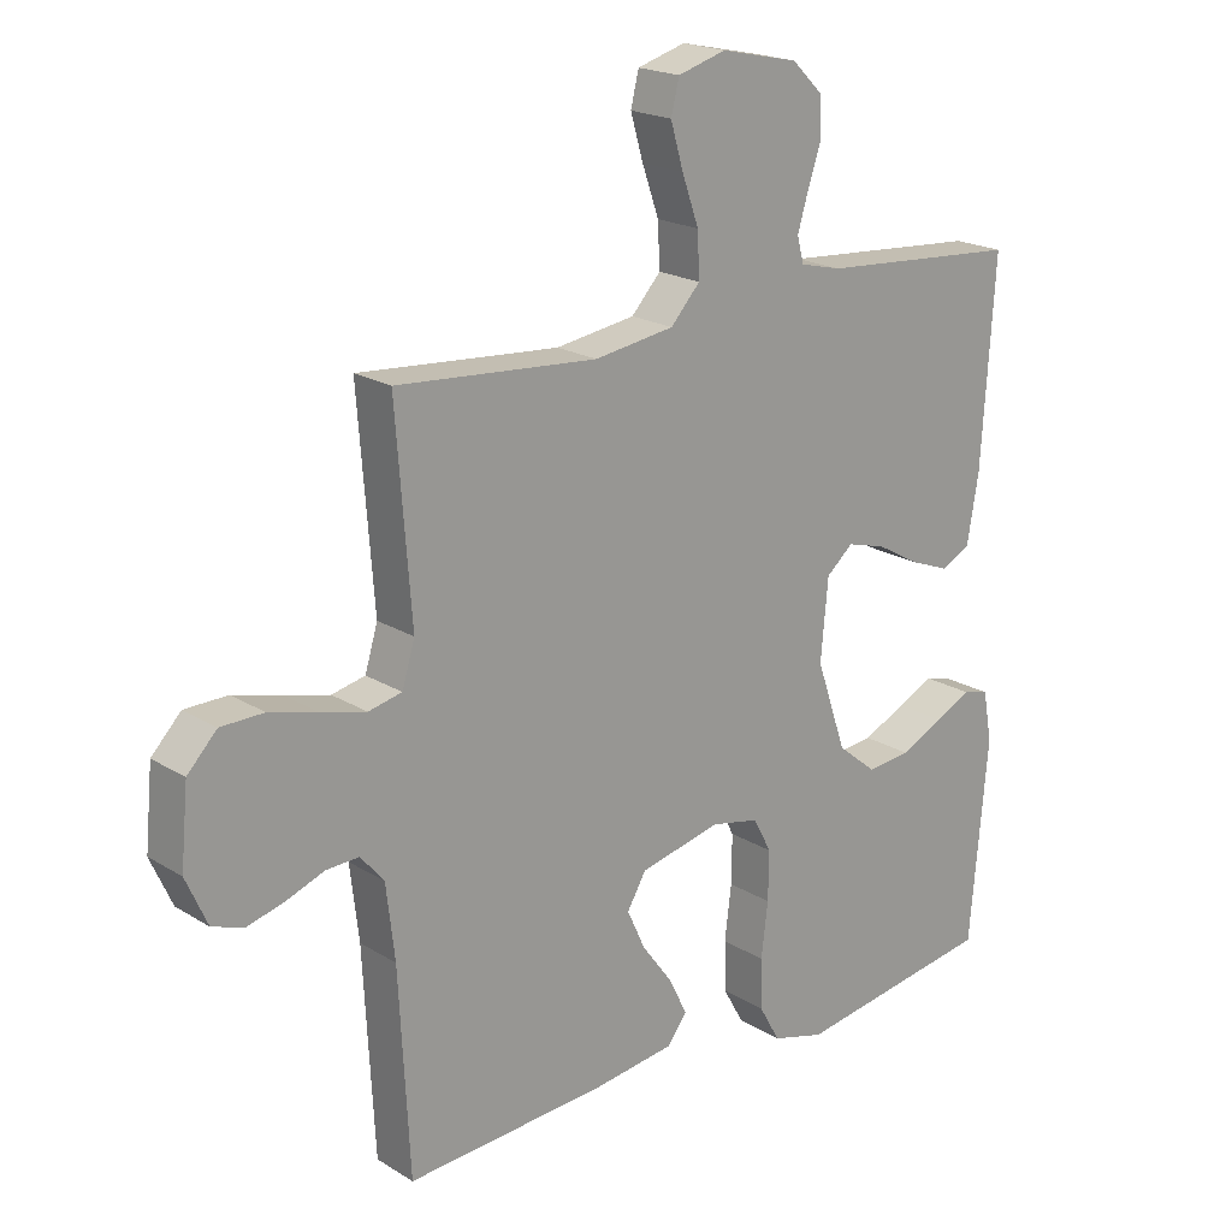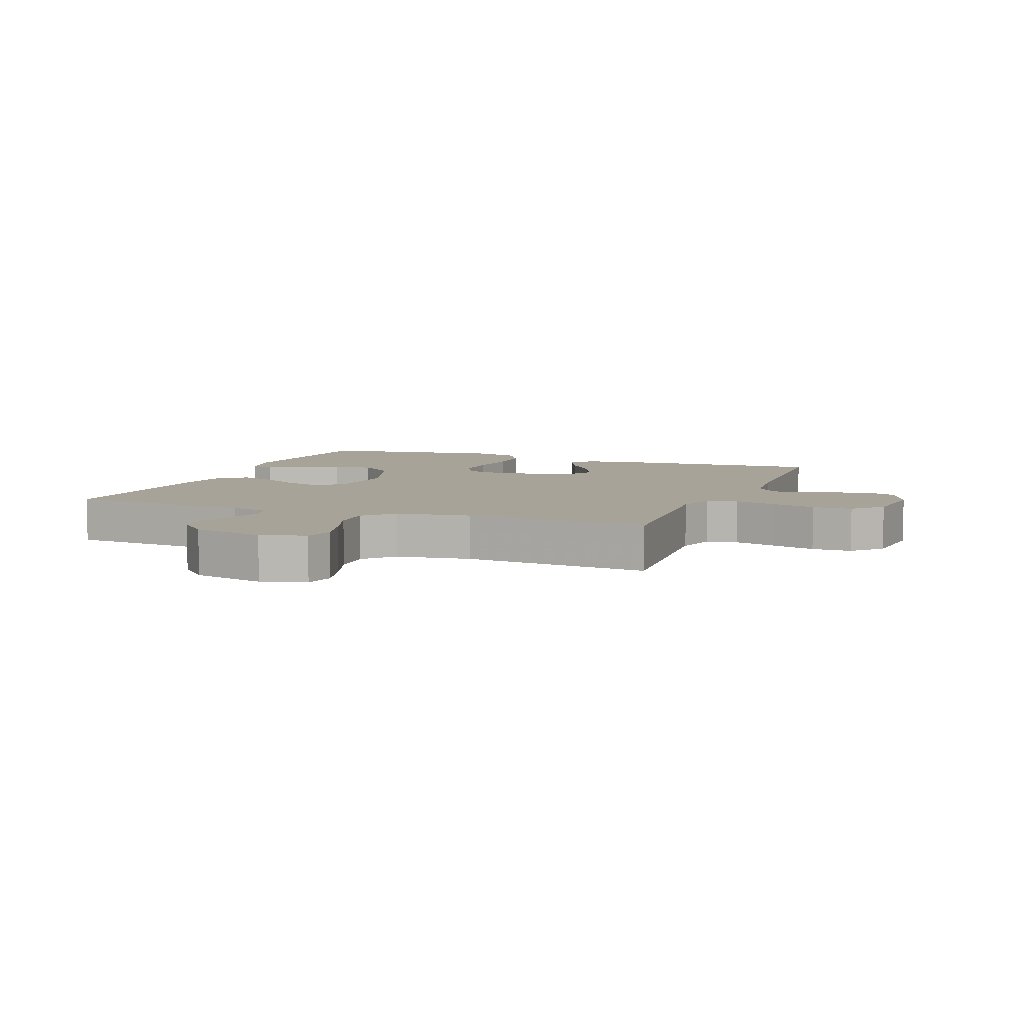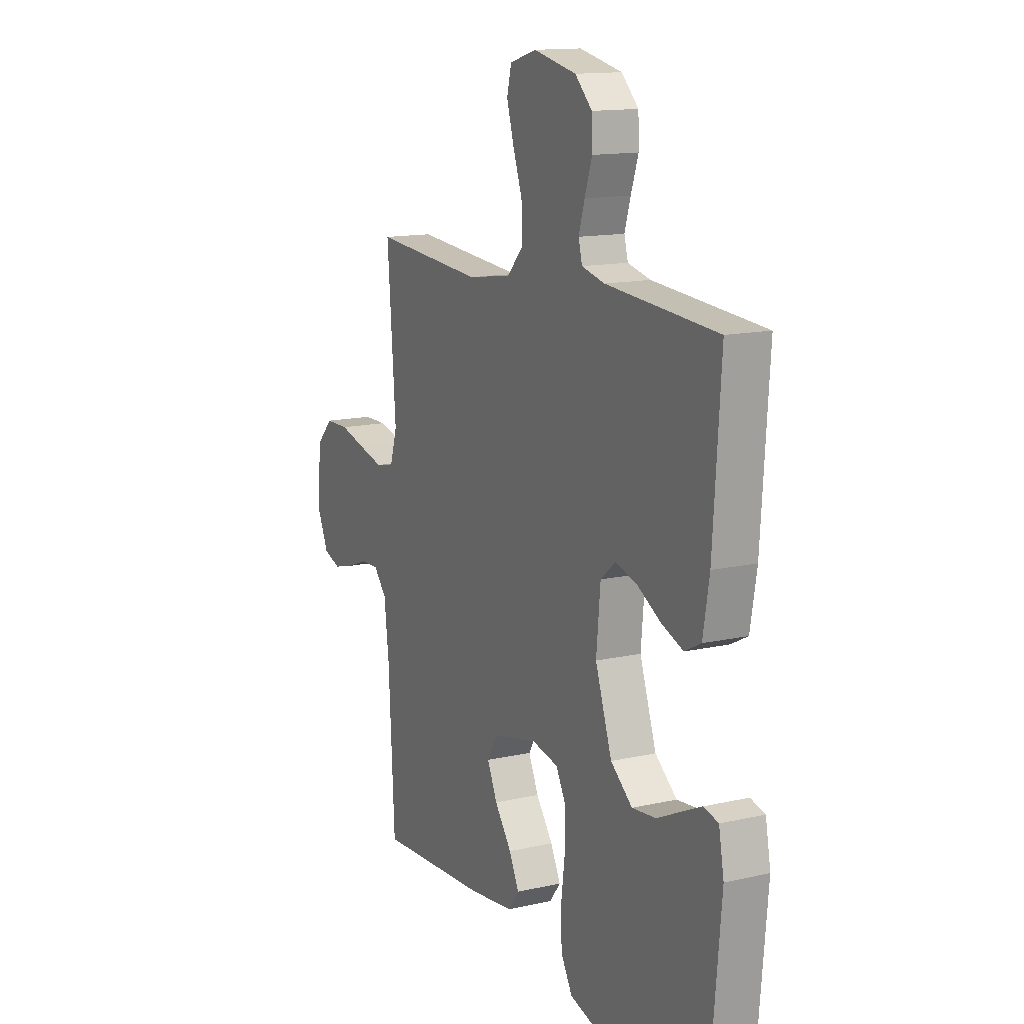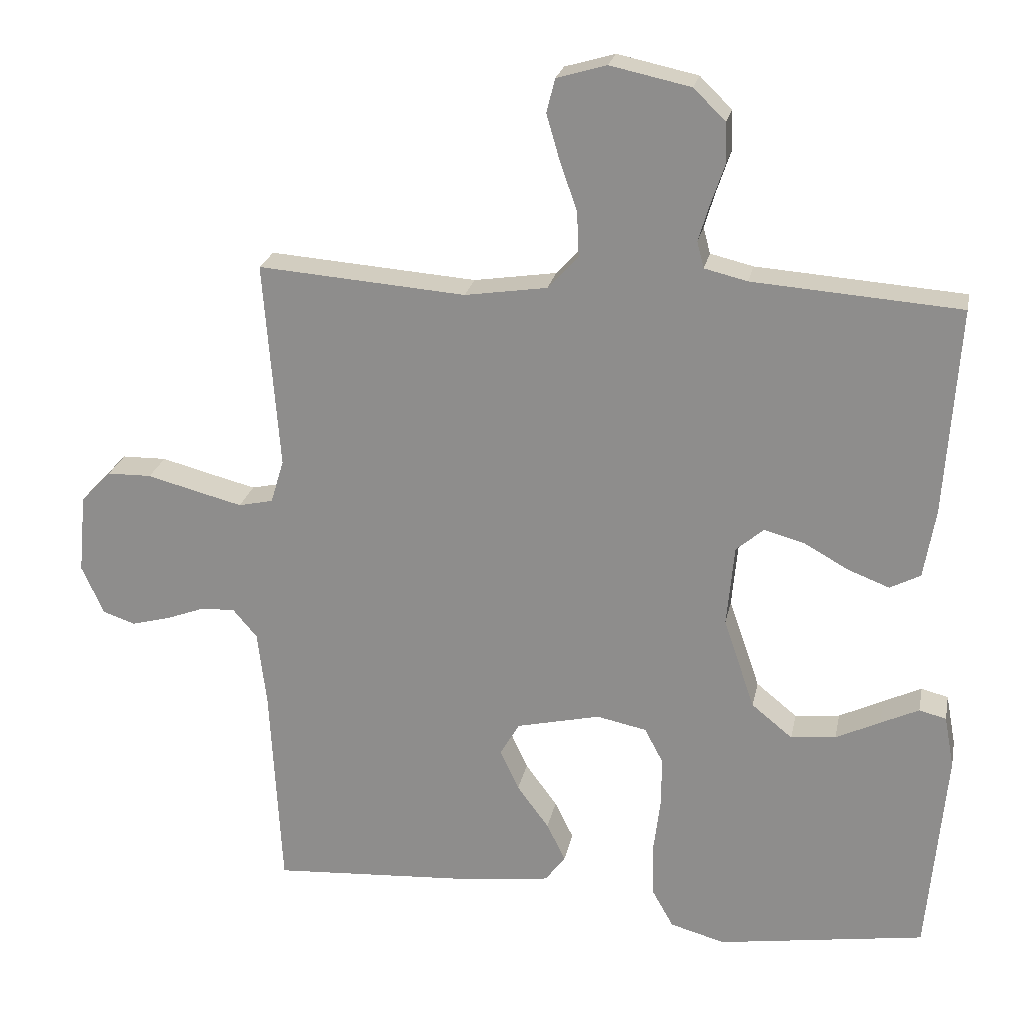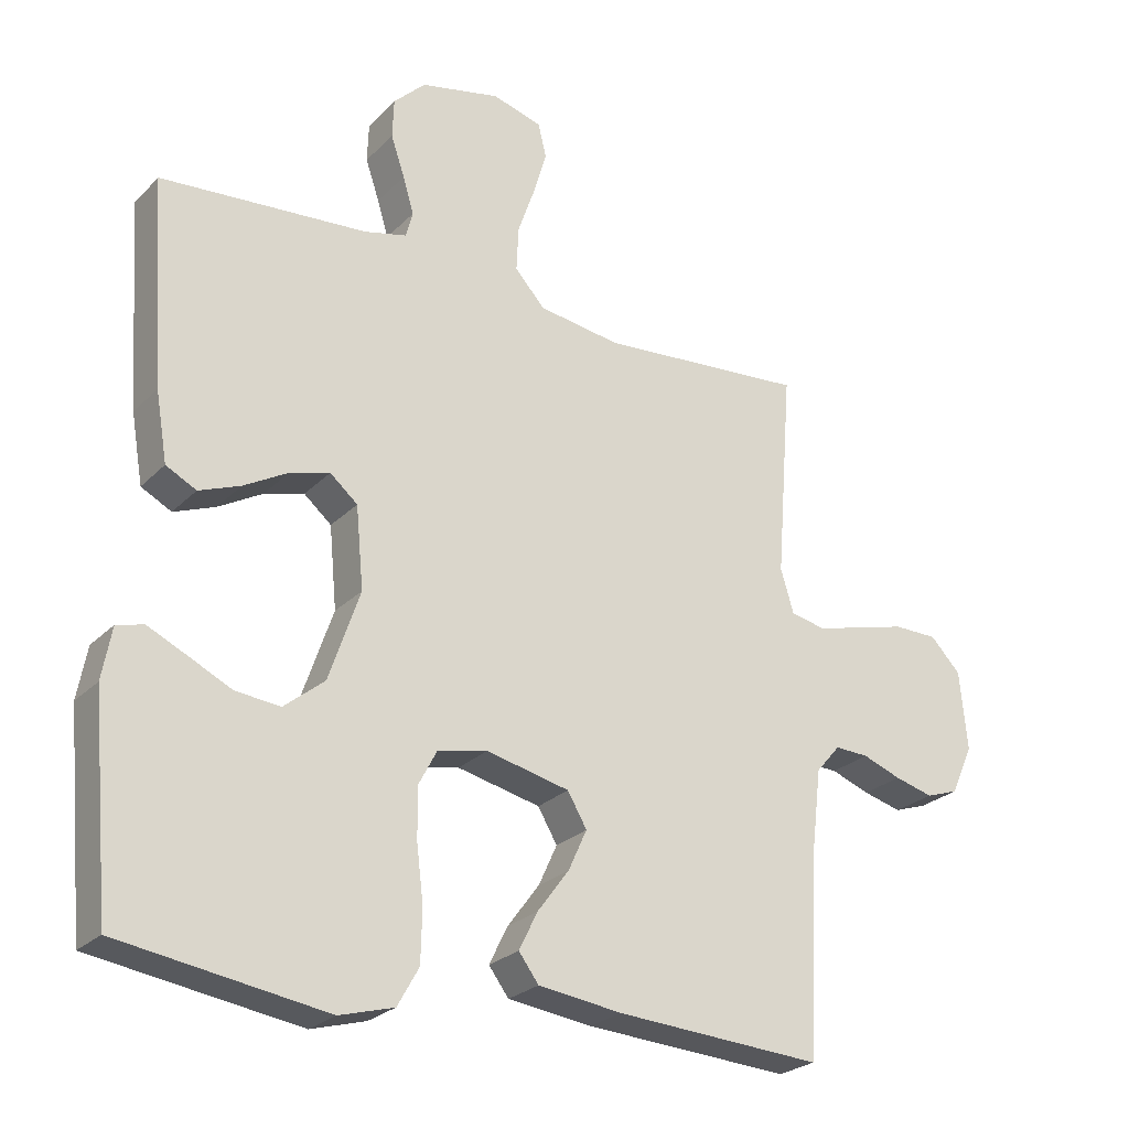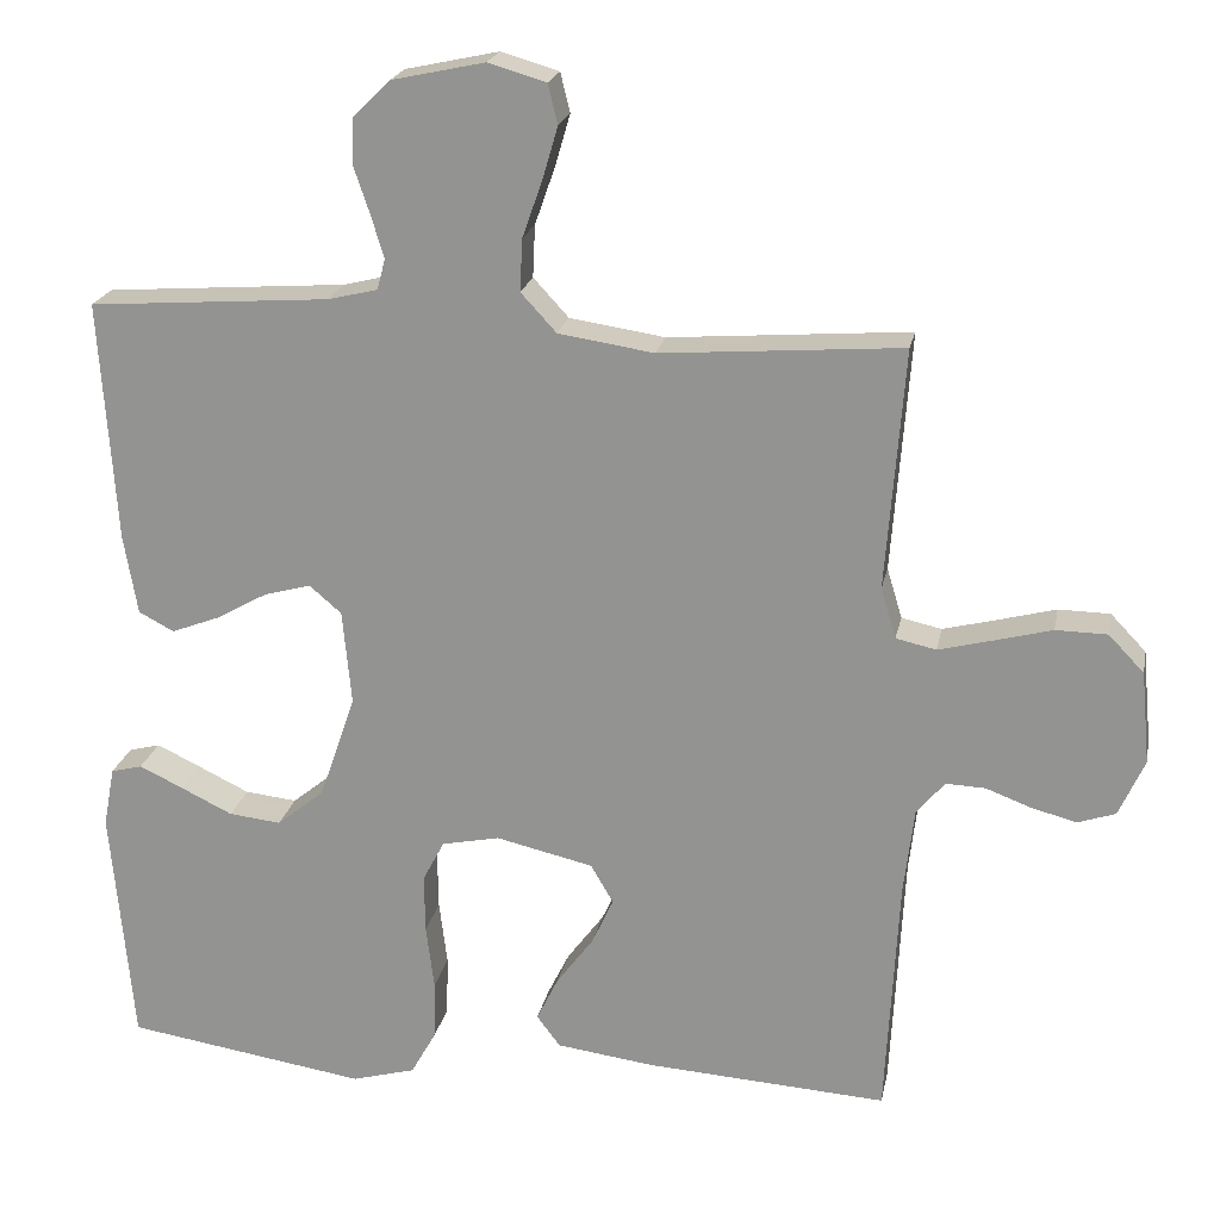
<metadata>
{"format":"obj","ext":"obj","renderer":"f3d","projection":"perspective","resolution":1024,"background":"white","views":[{"elev":19.9,"azim":138.4,"up":"+Z"},{"elev":6.8,"azim":21.4,"up":"+Y"},{"elev":13.9,"azim":-116.8,"up":"+Z"},{"elev":23.1,"azim":-168.8,"up":"+Z"},{"elev":-25.2,"azim":-33.0,"up":"+Z"},{"elev":21.0,"azim":11.1,"up":"+Z"}]}
</metadata>
<code>
v -0.5 0.07 -0.5
v -0.527 0.07 -0.2
v -0.513 0.07 -0.125
v -0.474 0.07 -0.115
v -0.419 0.07 -0.141
v -0.355 0.07 -0.172
v -0.29 0.07 -0.179
v -0.231 0.07 -0.131
v -0.186 0.07 0
v -0.197 0.07 0.118
v -0.237 0.07 0.152
v -0.295 0.07 0.136
v -0.359 0.07 0.1
v -0.419 0.07 0.077
v -0.463 0.07 0.1
v -0.48 0.07 0.2
v -0.5 0.07 0.5
v -0.2 0.07 0.522
v -0.138 0.07 0.537
v -0.128 0.07 0.575
v -0.144 0.07 0.628
v -0.164 0.07 0.687
v -0.162 0.07 0.744
v -0.116 0.07 0.789
v 0 0.07 0.814
v 0.072 0.07 0.793
v 0.084 0.07 0.744
v 0.065 0.07 0.679
v 0.04 0.07 0.608
v 0.037 0.07 0.543
v 0.081 0.07 0.495
v 0.2 0.07 0.477
v 0.5 0.07 0.5
v 0.477 0.07 0.2
v 0.496 0.07 0.137
v 0.546 0.07 0.126
v 0.613 0.07 0.143
v 0.685 0.07 0.162
v 0.749 0.07 0.161
v 0.793 0.07 0.115
v 0.804 0.07 0
v 0.772 0.07 -0.071
v 0.725 0.07 -0.087
v 0.669 0.07 -0.072
v 0.613 0.07 -0.051
v 0.564 0.07 -0.049
v 0.529 0.07 -0.09
v 0.516 0.07 -0.2
v 0.5 0.07 -0.5
v 0.2 0.07 -0.481
v 0.078 0.07 -0.465
v 0.049 0.07 -0.426
v 0.076 0.07 -0.371
v 0.122 0.07 -0.309
v 0.149 0.07 -0.25
v 0.121 0.07 -0.202
v 0 0.07 -0.174
v -0.072 0.07 -0.189
v -0.099 0.07 -0.24
v -0.098 0.07 -0.313
v -0.088 0.07 -0.394
v -0.09 0.07 -0.469
v -0.121 0.07 -0.524
v -0.2 0.07 -0.546
v -0.5 0 -0.5
v -0.527 0 -0.2
v -0.513 0 -0.125
v -0.474 0 -0.115
v -0.419 0 -0.141
v -0.355 0 -0.172
v -0.29 0 -0.179
v -0.231 0 -0.131
v -0.186 0 0
v -0.197 0 0.118
v -0.237 0 0.152
v -0.295 0 0.136
v -0.359 0 0.1
v -0.419 0 0.077
v -0.463 0 0.1
v -0.48 0 0.2
v -0.5 0 0.5
v -0.2 0 0.522
v -0.138 0 0.537
v -0.128 0 0.575
v -0.144 0 0.628
v -0.164 0 0.687
v -0.162 0 0.744
v -0.116 0 0.789
v 0 0 0.814
v 0.072 0 0.793
v 0.084 0 0.744
v 0.065 0 0.679
v 0.04 0 0.608
v 0.037 0 0.543
v 0.081 0 0.495
v 0.2 0 0.477
v 0.5 0 0.5
v 0.477 0 0.2
v 0.496 0 0.137
v 0.546 0 0.126
v 0.613 0 0.143
v 0.685 0 0.162
v 0.749 0 0.161
v 0.793 0 0.115
v 0.804 0 0
v 0.772 0 -0.071
v 0.725 0 -0.087
v 0.669 0 -0.072
v 0.613 0 -0.051
v 0.564 0 -0.049
v 0.529 0 -0.09
v 0.516 0 -0.2
v 0.5 0 -0.5
v 0.2 0 -0.481
v 0.078 0 -0.465
v 0.049 0 -0.426
v 0.076 0 -0.371
v 0.122 0 -0.309
v 0.149 0 -0.25
v 0.121 0 -0.202
v 0 0 -0.174
v -0.072 0 -0.189
v -0.099 0 -0.24
v -0.098 0 -0.313
v -0.088 0 -0.394
v -0.09 0 -0.469
v -0.121 0 -0.524
v -0.2 0 -0.546
f 60 61 62 63
f 59 60 63 64
f 51 52 53 54
f 51 54 55
f 48 49 50 51
f 47 48 51 55
f 46 47 55 56
f 42 43 44 45
f 40 41 42 45
f 40 45 46
f 37 38 39 40
f 36 37 40 46
f 35 36 46 56
f 32 33 34
f 31 32 34 35
f 26 27 28 29
f 24 25 26 29
f 24 29 30
f 21 22 23 24
f 20 21 24 30
f 19 20 30 31
f 15 16 17 18
f 12 13 14 15
f 11 12 15 18
f 10 11 18 19
f 3 4 5 6
f 1 2 3 6
f 59 64 1 6
f 31 35 56 57
f 31 57 58
f 9 10 19 31
f 8 9 31 58
f 7 8 58 59
f 6 7 59
f 127 126 125 124
f 128 127 124 123
f 118 117 116 115
f 119 118 115
f 115 114 113 112
f 119 115 112 111
f 120 119 111 110
f 109 108 107 106
f 109 106 105 104
f 110 109 104
f 104 103 102 101
f 110 104 101 100
f 120 110 100 99
f 98 97 96
f 99 98 96 95
f 93 92 91 90
f 93 90 89 88
f 94 93 88
f 88 87 86 85
f 94 88 85 84
f 95 94 84 83
f 82 81 80 79
f 79 78 77 76
f 82 79 76 75
f 83 82 75 74
f 70 69 68 67
f 70 67 66 65
f 70 65 128 123
f 121 120 99 95
f 122 121 95
f 95 83 74 73
f 122 95 73 72
f 123 122 72 71
f 123 71 70
f 1 65 66 2
f 2 66 67 3
f 3 67 68 4
f 4 68 69 5
f 5 69 70 6
f 6 70 71 7
f 7 71 72 8
f 8 72 73 9
f 9 73 74 10
f 10 74 75 11
f 11 75 76 12
f 12 76 77 13
f 13 77 78 14
f 14 78 79 15
f 15 79 80 16
f 16 80 81 17
f 17 81 82 18
f 18 82 83 19
f 19 83 84 20
f 20 84 85 21
f 21 85 86 22
f 22 86 87 23
f 23 87 88 24
f 24 88 89 25
f 25 89 90 26
f 26 90 91 27
f 27 91 92 28
f 28 92 93 29
f 29 93 94 30
f 30 94 95 31
f 31 95 96 32
f 32 96 97 33
f 33 97 98 34
f 34 98 99 35
f 35 99 100 36
f 36 100 101 37
f 37 101 102 38
f 38 102 103 39
f 39 103 104 40
f 40 104 105 41
f 41 105 106 42
f 42 106 107 43
f 43 107 108 44
f 44 108 109 45
f 45 109 110 46
f 46 110 111 47
f 47 111 112 48
f 48 112 113 49
f 49 113 114 50
f 50 114 115 51
f 51 115 116 52
f 52 116 117 53
f 53 117 118 54
f 54 118 119 55
f 55 119 120 56
f 56 120 121 57
f 57 121 122 58
f 58 122 123 59
f 59 123 124 60
f 60 124 125 61
f 61 125 126 62
f 62 126 127 63
f 63 127 128 64
f 64 128 65 1

</code>
